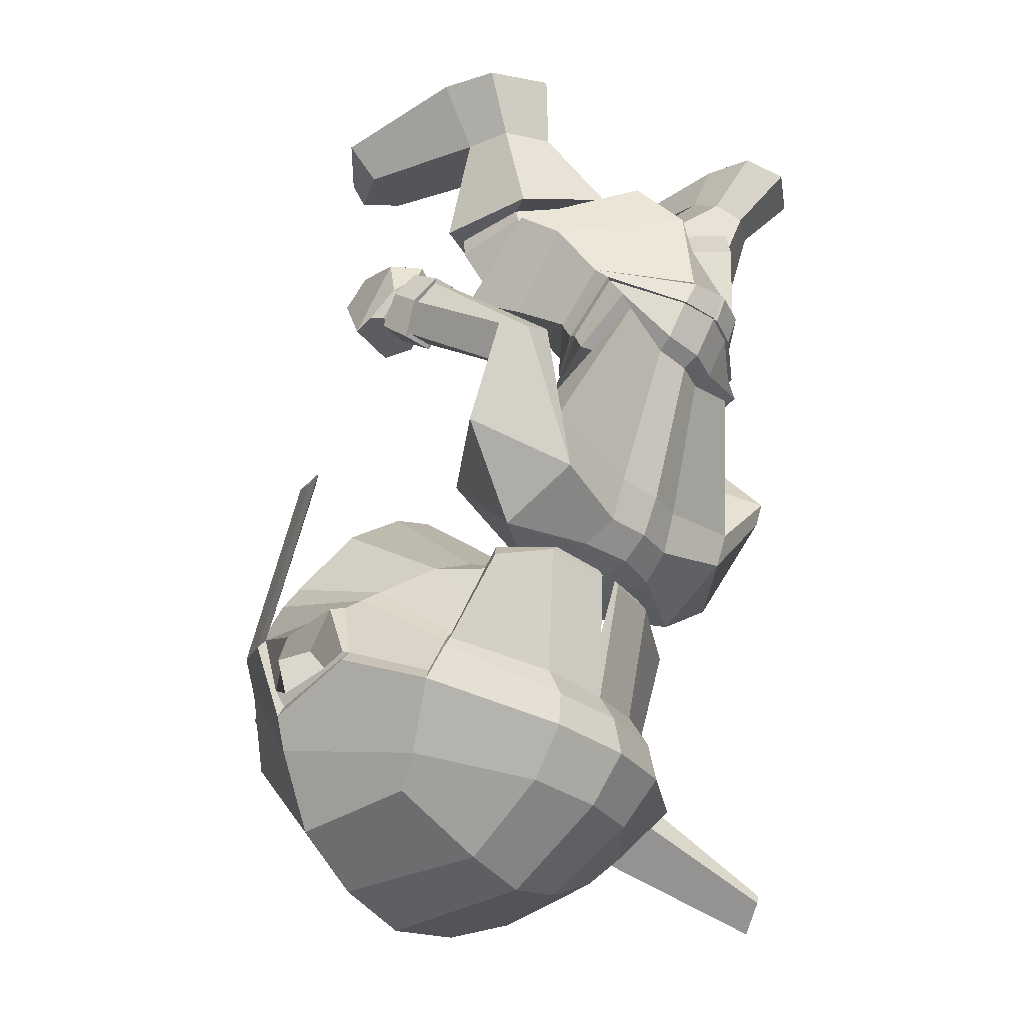
<metadata>
{"format":"obj","ext":"obj","renderer":"f3d","projection":"perspective","resolution":1024,"background":"white","views":[{"elev":-33.2,"azim":-54.9,"up":"+Z"}]}
</metadata>
<code>
o Goblin.001
v -0.4817 0.5345 -1.122
v -0.4417 0.3487 -1.241
v -0.3357 0.3458 -1.178
v -0.3154 0.5479 -0.9882
v -0.4814 0.7347 -1.586
v -0.3105 0.7755 -1.615
v -0.3466 0.6165 -1.819
v -0.4996 0.599 -1.759
v -0.2062 0.3241 -1.84
v -0.3269 0.3362 -1.815
v -0.1908 0.62 -1.844
v -0.328 0.7075 -1.151
v -0.5173 0.6335 -1.227
v -0.1889 0.8026 -1.6
v -0.2887 0.7778 -1.586
v -0.4243 0.8119 -1.428
v -0.1919 0.8787 -1.386
v -0.2285 0.2086 -1.331
v -0.3096 0.2326 -1.338
v -0.3318 0.1934 -1.46
v -0.2276 0.1426 -1.471
v -0.4948 0.3777 -1.735
v -0.3572 0.176 -1.714
v -0.5303 0.3267 -1.687
v -0.4246 0.2664 -1.345
v -0.5351 0.4131 -1.319
v -0.4917 0.271 -1.434
v -0.6047 0.5728 -1.642
v -0.5432 0.7103 -1.456
v -0.2256 0.2981 -1.156
v -0.26 0.2528 -1.179
v -0.2269 0.2387 -1.167
v -0.2932 0.2621 -1.275
v -0.3163 0.2789 -1.202
v -0.2517 0.2417 -1.283
v -0.2278 0.235 -1.116
v -0.2649 0.2261 -1.138
v -0.3372 0.2493 -1.11
v -0.2286 0.2668 -1.061
v -0.3358 0.242 -1.185
v -0.3022 0.2138 -1.259
v -0.495 0.1422 -1.24
v -0.495 0.2637 -1.114
v -0.256 0.1873 -1.272
v -0.3348 0.06943 -1.23
v -0.3523 0.2175 -0.9929
v -0.2351 0.2419 -0.9582
v -0.659 0.1123 -1.105
v -0.5345 0.2034 -1.048
v -0.3238 0.01286 -1.189
v -0.4858 0.003049 -1.156
v -0.3562 0.1637 -0.9286
v -0.2421 0.178 -0.8848
v -0.3271 -0.01588 -1.11
v -0.5301 0.000189 -1.069
v -0.3069 0.1343 -0.809
v -0.2422 0.1631 -0.8004
v -0.4867 0.112 -1.029
v -0.4362 -0.1123 -0.7999
v -0.4331 -0.01791 -0.8615
v -0.3225 -0.1083 -0.8331
v -0.3111 0.1501 -0.8021
v -0.2411 0.1792 -0.7941
v -0.4628 -0.1121 -0.7834
v -0.4553 -0.006272 -0.8616
v -0.3324 -0.1375 -0.8166
v -0.2399 0.1657 -0.7221
v -0.2721 0.1585 -0.7285
v -0.2399 0.1645 -0.7086
v -0.436 0.03845 -0.7781
v -0.4626 -0.05391 -0.7019
v -0.5073 0.008167 -0.5969
v -0.4629 0.1376 -0.7154
v -0.332 -0.1983 -0.7089
v -0.3373 -0.1824 -0.5415
v -0.4509 0.155 -1.072
v -0.6259 -0.04205 -0.9423
v -0.6481 -0.01405 -0.9369
v -0.5441 0.01295 -0.9012
v -0.5716 0.07656 -0.9478
v -0.624 0.0821 -0.9604
v -0.6621 0.04354 -0.9114
v -0.6046 0.2063 -0.7116
v -0.638 0.217 -0.7193
v -0.5647 0.2471 -0.7646
v -0.5778 0.2777 -0.8072
v -0.6285 0.2837 -0.8108
v -0.6511 0.2499 -0.76
v -0.6051 0.2871 -0.65
v -0.556 0.2837 -0.6552
v -0.515 0.3065 -0.6315
v -0.5799 0.296 -0.6069
v -0.5477 0.3364 -0.7179
v -0.4962 0.3842 -0.7236
v -0.5791 0.3721 -0.7527
v -0.5364 0.4197 -0.7552
v -0.6458 0.3738 -0.7427
v -0.6267 0.4231 -0.7414
v -0.6357 0.3232 -0.6867
v -0.6448 0.3269 -0.6296
v -0.5201 0.419 -0.5842
v -0.558 0.4143 -0.5713
v -0.5181 0.4554 -0.6253
v -0.5519 0.4671 -0.6317
v -0.5953 0.479 -0.6362
v -0.5963 0.432 -0.5835
v -0.2182 0.5454 -0.9463
v -0.1882 0.7998 -1.626
v -0.2075 0.7126 -1.123
v -0.4596 0.7365 -1.558
v -0.5213 0.7109 -1.43
v -0.2194 0.1399 -1.721
v -0.2274 0.2297 -1.287
v -0.2289 0.1696 -1.276
v -0.236 0.04233 -1.229
v -0.2402 -0.004811 -1.188
v -0.2456 -0.03903 -1.117
v -0.2587 -0.1246 -0.8454
v -0.2615 -0.1571 -0.8297
v -0.291 0.1429 -0.738
v -0.294 0.08723 -0.6887
v -0.2695 -0.2245 -0.7152
v -0.2664 -0.1629 -0.5698
v -0.2591 -0.05154 -0.5414
v -0.2493 0.09218 -0.6668
v -0.2531 0.07238 -0.577
v -0.4982 0.2344 -0.6687
v -0.286 0.2002 -0.6619
v -0.539 0.07642 -0.5493
v -0.3806 -0.1046 -0.4544
v -0.2727 0.01069 -0.4682
v -0.25 0.1363 -0.5361
v -0.3417 0.2492 -0.5608
v -0.5068 0.2425 -0.5465
v -0.5131 0.2399 -0.5144
v -0.361 0.2626 -0.5174
v -0.5136 0.1028 -0.5234
v -0.5156 0.1066 -0.5023
v -0.4025 0.007819 -0.4594
v -0.4083 0.0159 -0.4606
v -0.3119 0.03696 -0.4654
v -0.3023 0.1598 -0.5196
v -0.3136 0.1777 -0.4953
v -0.3202 0.05601 -0.4573
v -0.5409 0.4918 -0.3111
v -0.6062 0.4121 -0.3263
v -0.6713 0.4244 -0.2772
v -0.5661 0.5017 -0.2728
v -0.5522 0.1987 -0.305
v -0.5489 0.1085 -0.3093
v -0.6164 0.09712 -0.1978
v -0.6533 0.1887 -0.2173
v -0.4711 0.05442 -0.305
v -0.5106 0.0312 -0.1808
v -0.4201 0.08769 -0.2992
v -0.4246 0.1689 -0.2958
v -0.4581 0.1979 -0.1855
v -0.4442 0.08159 -0.1742
v -0.4808 0.4432 -0.2957
v -0.4974 0.4974 -0.2581
v -0.5118 0.2596 -0.2093
v -0.4773 0.2227 -0.2974
v -0.5832 0.2804 -0.6735
v -0.6201 0.2823 -0.67
v -0.5682 0.321 -0.725
v -0.5869 0.3481 -0.7538
v -0.6355 0.3475 -0.7458
v -0.6385 0.31 -0.7006
v -0.9144 0.254 -1.679
v -0.9413 0.3002 -1.694
v -0.9217 0.2973 -1.75
v -0.8901 0.2411 -1.705
v -0.5914 0.4498 -1.369
v -0.6253 0.6158 -1.401
v -0.6589 0.5314 -1.438
v -0.6258 0.459 -1.385
v -0.6227 0.5612 -1.561
v -0.6514 0.5588 -1.541
v -0.6335 0.4015 -1.501
v -0.6329 0.4178 -1.493
v -0.3622 0.8 -1.334
v -0.1959 0.843 -1.313
v -0.5508 0.7107 -1.36
v -0.3324 0.7466 -1.199
v -0.529 0.6619 -1.263
v -0.1985 0.9011 -1.103
v -0.5242 0.2504 -1.468
v -0.5312 0.2566 -1.484
v -0.3661 0.1116 -1.559
v -0.3553 0.1437 -1.495
v -0.5653 0.4329 -1.346
v -0.5773 0.2582 -1.56
v -0.5087 0.2721 -1.457
v -0.5994 0.2467 -1.589
v -0.3788 0.1071 -1.63
v -0.2255 0.07089 -1.636
v -0.2276 0.08395 -1.559
v -0.228 0.1138 -1.505
v -0.6439 0.5578 -1.591
v -0.6472 0.6157 -1.427
v -0.5726 0.7106 -1.388
v -0.6554 0.3998 -1.528
v -0.5409 0.2581 -0.5039
v -0.361 0.2907 -0.5017
v -0.5506 0.06329 -0.5133
v -0.4178 -0.04571 -0.4778
v -0.2973 0.1926 -0.4867
v -0.2892 0.02508 -0.4547
v -0.2627 0.08601 -1.248
v -0.3678 0.1131 -1.239
v -0.3901 0.1089 -1.256
v -0.2627 0.07922 -1.261
v -0.4802 0.179 -1.273
v -0.5026 0.1647 -1.305
v -0.6518 0.4835 -1.081
v -0.5787 0.5517 -1.04
v -0.5997 0.5729 -1.056
v -0.6732 0.488 -1.116
v -0.2997 0.1422 -0.7679
v -0.2721 0.1567 -0.7628
v -0.2415 0.1694 -0.7791
v -0.4633 -0.0825 -0.7355
v -0.4432 0.01578 -0.8187
v -0.3349 -0.1764 -0.7524
v -0.266 -0.2019 -0.7606
v -0.4742 0.2124 -0.6223
v -0.319 0.1913 -0.6196
v -0.5 0.09377 -0.5466
v -0.3896 -0.03394 -0.4827
v -0.287 0.1337 -0.5436
v -0.3068 0.02904 -0.4837
v -0.5901 0.2703 -0.6794
v -0.6268 0.2736 -0.6793
v -0.5695 0.3087 -0.7302
v -0.5835 0.3357 -0.7635
v -0.6332 0.3384 -0.7609
v -0.6433 0.3026 -0.7134
v -0.5937 0.207 -0.704
v -0.5852 0.2669 -0.6697
v -0.6374 0.2703 -0.6728
v -0.6416 0.2117 -0.712
v -0.5547 0.2467 -0.7605
v -0.5599 0.308 -0.7251
v -0.5703 0.2823 -0.813
v -0.5758 0.3414 -0.7718
v -0.6362 0.2886 -0.8197
v -0.6407 0.3435 -0.772
v -0.6608 0.2505 -0.7626
v -0.655 0.3048 -0.7174
v -0.3025 0.1478 -0.7707
v -0.2949 0.1512 -0.7351
v -0.2739 0.1626 -0.7622
v -0.472 -0.08443 -0.7338
v -0.4714 -0.05505 -0.7015
v -0.4427 0.04458 -0.7794
v -0.4492 0.02188 -0.8204
v -0.3394 -0.1827 -0.7562
v -0.3348 -0.2042 -0.7176
v -0.2699 -0.2074 -0.7651
v -0.2736 -0.2296 -0.7202
v -0.2706 0.1503 -0.7316
v -0.2404 0.1718 -0.7571
v -0.241 0.1751 -0.7789
v -0.2414 0.1421 -0.7151
v 0.04781 0.5112 -1.112
v -0.12 0.5396 -0.9848
v -0.1139 0.3363 -1.174
v -0.006456 0.3283 -1.231
v 0.09297 0.7053 -1.569
v 0.1084 0.5676 -1.74
v -0.03792 0.6005 -1.81
v -0.07015 0.763 -1.607
v -0.08658 0.3238 -1.807
v 0.09712 0.6043 -1.212
v -0.08707 0.6961 -1.145
v 0.0344 0.7888 -1.414
v -0.09341 0.7677 -1.58
v -0.12 0.1829 -1.454
v -0.1453 0.2248 -1.333
v 0.07945 0.3481 -1.717
v 0.1065 0.2938 -1.668
v -0.07925 0.1616 -1.706
v -0.02674 0.2471 -1.334
v 0.04581 0.2441 -1.418
v 0.09691 0.3822 -1.302
v 0.1436 0.6758 -1.437
v 0.2014 0.5321 -1.618
v -0.1936 0.2505 -1.179
v -0.1365 0.2723 -1.2
v -0.1599 0.2575 -1.274
v -0.2025 0.2401 -1.283
v -0.1258 0.2346 -1.09
v -0.1903 0.2232 -1.137
v -0.1272 0.2293 -1.179
v 0.03732 0.2363 -1.119
v 0.03234 0.1163 -1.224
v -0.1532 0.208 -1.258
v -0.1363 0.05668 -1.223
v -0.2007 0.1855 -1.272
v -0.1123 0.2101 -0.9618
v 0.07117 0.1917 -1.063
v 0.2013 0.1244 -1.103
v 0.01187 -0.02277 -1.137
v -0.1545 0.002234 -1.183
v -0.1191 0.1659 -0.9045
v 0.04803 -0.0247 -1.046
v -0.1623 -0.02656 -1.104
v -0.1783 0.1365 -0.8093
v 0.02779 0.09823 -0.9881
v -0.05617 -0.001569 -0.8442
v -0.08654 -0.1184 -0.8218
v -0.1936 -0.11 -0.8443
v -0.1729 0.1505 -0.8079
v -0.03015 0.004206 -0.8371
v -0.06229 -0.1273 -0.8049
v -0.1896 -0.1416 -0.829
v -0.207 0.1631 -0.7245
v -0.04728 0.01987 -0.7412
v -0.006858 0.07325 -0.6408
v -0.01878 -0.0995 -0.5821
v -0.05877 -0.09968 -0.7063
v -0.2156 -0.2229 -0.5622
v -0.2055 -0.212 -0.7213
v 0.03641 0.1546 -1.024
v 0.2023 -0.01752 -0.9343
v 0.1789 -0.04483 -0.9081
v 0.09155 -0.004276 -0.9088
v 0.1045 0.06865 -0.8865
v 0.1616 0.08214 -0.9241
v 0.2036 0.04486 -0.9073
v 0.1597 0.1586 -0.6777
v 0.1248 0.1504 -0.672
v 0.0818 0.194 -0.7218
v 0.09371 0.2335 -0.7567
v 0.1436 0.2447 -0.7557
v 0.1674 0.204 -0.7114
v 0.104 0.2293 -0.5988
v 0.06955 0.2357 -0.5609
v 0.009386 0.2373 -0.5971
v 0.05746 0.2196 -0.6128
v -0.00394 0.3136 -0.6926
v 0.05259 0.2736 -0.6752
v 0.03536 0.3551 -0.7164
v 0.08341 0.3147 -0.7035
v 0.12 0.3723 -0.6858
v 0.1463 0.3262 -0.6814
v 0.1315 0.277 -0.5712
v 0.1343 0.272 -0.6284
v 0.02307 0.3511 -0.5322
v -0.01205 0.3501 -0.552
v -0.01179 0.3862 -0.5933
v 0.02035 0.4031 -0.5935
v 0.06158 0.4214 -0.5901
v 0.05981 0.3746 -0.5373
v 0.1204 0.6787 -1.411
v 0.06973 0.7095 -1.543
v -0.1872 0.1519 -0.7295
v -0.1883 0.08281 -0.6542
v -0.1745 0.1719 -0.5807
v 0.04177 0.1336 -0.5563
v 0.02235 -0.06183 -0.5084
v -0.174 -0.1906 -0.4749
v -0.2503 -0.04077 -0.4617
v -0.2443 0.09822 -0.4972
v -0.1246 0.1507 -0.4534
v -0.1106 0.1407 -0.4033
v 0.03257 0.1005 -0.414
v 0.0291 0.1127 -0.4463
v 0.01286 -0.02222 -0.4551
v 0.01053 -0.02219 -0.4681
v -0.1162 -0.0944 -0.4564
v -0.1258 -0.1011 -0.457
v -0.2086 -0.04437 -0.451
v -0.1951 -0.0387 -0.4394
v -0.1763 0.07481 -0.4211
v -0.189 0.07804 -0.4552
v 0.05508 0.2272 -0.1985
v 0.07828 0.2258 -0.1578
v 0.1814 0.1479 -0.1768
v 0.1203 0.1486 -0.2241
v 0.05884 -0.04833 -0.2541
v 0.1538 -0.09985 -0.1826
v 0.1093 -0.1919 -0.2036
v 0.04414 -0.121 -0.3054
v -0.003313 -0.2466 -0.2174
v -0.04004 -0.158 -0.3248
v -0.08669 -0.1269 -0.3008
v -0.06512 -0.1984 -0.1901
v -0.04291 -0.08768 -0.1569
v -0.07198 -0.06335 -0.2573
v -0.005139 0.1776 -0.1972
v 0.008796 0.2209 -0.148
v 0.01349 -0.022 -0.1617
v -0.01277 -0.02319 -0.2323
v 0.08796 0.2184 -0.6263
v 0.124 0.2249 -0.6165
v 0.07601 0.261 -0.6774
v 0.0944 0.2923 -0.7007
v 0.1406 0.2984 -0.6847
v 0.1422 0.2577 -0.6418
v 0.4772 0.1847 -1.64
v 0.4532 0.1741 -1.667
v 0.4928 0.2269 -1.71
v 0.5096 0.228 -1.653
v 0.1594 0.4127 -1.348
v 0.1954 0.4182 -1.362
v 0.2387 0.4869 -1.412
v 0.2121 0.5742 -1.377
v 0.2393 0.5151 -1.516
v 0.2127 0.5199 -1.537
v 0.2044 0.3759 -1.469
v 0.2039 0.3594 -1.477
v -0.03397 0.7837 -1.324
v 0.1456 0.6761 -1.341
v -0.07643 0.7342 -1.192
v 0.1135 0.6308 -1.246
v 0.07816 0.2199 -1.45
v -0.09847 0.1305 -1.487
v -0.08676 0.09714 -1.551
v 0.08672 0.2253 -1.466
v 0.1305 0.3987 -1.327
v 0.06425 0.2433 -1.441
v 0.1373 0.2218 -1.538
v -0.07008 0.09117 -1.62
v 0.1601 0.2078 -1.566
v 0.1688 0.6737 -1.367
v 0.2352 0.5718 -1.402
v 0.2354 0.5142 -1.565
v 0.227 0.3552 -1.502
v 0.0618 0.108 -0.3947
v -0.1086 0.1573 -0.373
v 0.0403 -0.06062 -0.4844
v -0.1155 -0.143 -0.4975
v -0.1895 0.08058 -0.405
v -0.2306 -0.06402 -0.4512
v -0.2112 0.08342 -1.247
v -0.2111 0.07663 -1.26
v -0.08178 0.09349 -1.247
v -0.1045 0.09996 -1.231
v 0.03843 0.1376 -1.29
v 0.01583 0.1542 -1.259
v 0.2072 0.441 -1.057
v 0.2308 0.4432 -1.091
v 0.1633 0.5352 -1.034
v 0.1393 0.5162 -1.02
v -0.2102 0.161 -0.7641
v -0.1827 0.1485 -0.7714
v -0.03977 0.011 -0.787
v -0.0605 -0.1135 -0.7495
v -0.1979 -0.1866 -0.766
v 0.004565 0.106 -0.524
v -0.1522 0.137 -0.5374
v -0.01018 -0.03432 -0.4994
v -0.1492 -0.124 -0.4851
v -0.2066 0.0755 -0.4929
v -0.2137 -0.03856 -0.4692
v 0.09729 0.2071 -0.6324
v 0.1346 0.2149 -0.6265
v 0.07921 0.2489 -0.6819
v 0.09336 0.2813 -0.7072
v 0.1406 0.2899 -0.6983
v 0.1511 0.2494 -0.655
v 0.1173 0.1463 -0.6632
v 0.1651 0.1558 -0.6698
v 0.1459 0.2108 -0.62
v 0.09148 0.2008 -0.6247
v 0.07243 0.1919 -0.7193
v 0.06886 0.2468 -0.6792
v 0.08667 0.2384 -0.7621
v 0.08541 0.2878 -0.7135
v 0.1514 0.2516 -0.763
v 0.1479 0.2972 -0.7069
v 0.1773 0.206 -0.7124
v 0.1631 0.2524 -0.658
v -0.1781 0.155 -0.7719
v -0.2072 0.1667 -0.7627
v -0.1831 0.1591 -0.7278
v -0.05313 -0.1182 -0.7479
v -0.03223 0.01563 -0.7859
v -0.03903 0.02369 -0.7395
v -0.05069 -0.1036 -0.706
v -0.195 -0.1933 -0.7705
v -0.2031 -0.2178 -0.7295
v -0.2637 -0.208 -0.7668
v -0.2665 -0.2308 -0.7221
v -0.2091 0.1554 -0.7273
f 1 2 3 4
f 5 6 7 8
f 9 10 7 11
f 1 4 12 13
f 14 15 16 17
f 18 19 20 21
f 22 10 23 24
f 25 2 26 27
f 2 1 13 26
f 5 8 28 29
f 8 22 24 28
f 30 3 31 32
f 2 25 33 34
f 25 19 35 33
f 36 37 38 39
f 40 41 42 43
f 41 44 45 42
f 39 38 46 47
f 43 42 48 49
f 42 45 50 51
f 47 46 52 53
f 51 50 54 55
f 53 52 56 57
f 58 55 59 60
f 55 54 61 59
f 57 56 62 63
f 60 59 64 65
f 59 61 66 64
f 67 68 69
f 70 71 72 73
f 71 74 75 72
f 42 51 48
f 76 43 49
f 51 55 77 78
f 55 58 79 77
f 58 76 80 79
f 76 49 81 80
f 49 48 82 81
f 48 51 78 82
f 78 77 83 84
f 77 79 85 83
f 79 80 86 85
f 80 81 87 86
f 81 82 88 87
f 82 78 84 88
f 89 90 91 92
f 90 93 94 91
f 93 95 96 94
f 95 97 98 96
f 97 99 100 98
f 99 89 92 100
f 92 91 101 102
f 91 94 103 101
f 94 96 104 103
f 96 98 105 104
f 98 100 106 105
f 100 92 102 106
f 3 30 107 4
f 6 108 11 7
f 10 22 8 7
f 4 107 109 12
f 15 110 111 16
f 19 25 27 20
f 10 9 112 23
f 3 2 34 31
f 19 18 113 35
f 37 40 43 38
f 44 114 115 45
f 38 43 76 46
f 45 115 116 50
f 46 76 58 52
f 50 116 117 54
f 52 58 60 56
f 54 117 118 61
f 56 60 65 62
f 61 118 119 66
f 120 70 73 121
f 74 122 123 75
f 75 123 124
f 125 121 126
f 121 73 127 128
f 73 72 129 127
f 72 75 130 129
f 75 124 131 130
f 126 121 128 132
f 133 134 135 136
f 134 137 138 135
f 137 139 140 138
f 141 142 143 144
f 139 141 144 140
f 142 133 136 143
f 145 146 147 148
f 149 150 151 152
f 150 153 154 151
f 155 156 157 158
f 153 155 158 154
f 159 145 148 160
f 101 103 104 105 106 102
f 152 151 154 158 157 161
f 162 149 146 145
f 149 152 147 146
f 152 161 148 147
f 161 157 160 148
f 157 156 159 160
f 156 162 145 159
f 163 90 89 164
f 165 93 90 163
f 166 95 93 165
f 167 97 95 166
f 168 99 97 167
f 164 89 99 168
f 31 37 36 32
f 33 41 40 34
f 35 44 41 33
f 34 40 37 31
f 113 114 44 35
f 169 170 171 172
f 173 174 175 176
f 174 177 178 175
f 177 179 180 178
f 179 173 176 180
f 176 175 170 169
f 175 178 171 170
f 178 180 172 171
f 180 176 169 172
f 16 181 182 17
f 111 183 181 16
f 184 181 183 185
f 186 182 181 184
f 12 184 185 13
f 109 186 184 12
f 187 188 189 190
f 191 173 179 192 193
f 188 194 195 189
f 189 195 196 197
f 26 191 193 27
f 190 189 197 198
f 13 185 191 26
f 185 183 174 173 191
f 28 199 200 201 29
f 23 195 194 24
f 112 196 195 23
f 24 194 202 199 28
f 203 149 162 204
f 205 150 149 203
f 206 153 150 205
f 207 156 155 208
f 208 155 153 206
f 204 162 156 207
f 135 203 204 136
f 138 205 203 135
f 140 206 205 138
f 143 207 208 144
f 144 208 206 140
f 136 204 207 143
f 110 15 6 5
f 15 14 108 6
f 209 210 211 212
f 210 213 214 211
f 27 193 188 187
f 193 192 194 188
f 192 179 202 194
f 179 177 199 202
f 177 174 200 199
f 215 216 217 218
f 183 111 29 201
f 111 110 5 29
f 174 183 216 215
f 183 201 217 216
f 201 200 218 217
f 200 174 215 218
f 20 27 213 210
f 27 187 214 213
f 187 190 211 214
f 190 198 212 211
f 198 21 209 212
f 21 20 210 209
f 62 219 220 221 63
f 64 222 223 65
f 66 224 222 64
f 65 223 219 62
f 119 225 224 66
f 226 134 133 227
f 228 137 134 226
f 229 139 137 228
f 230 142 141 231
f 231 141 139 229
f 227 133 142 230
f 127 226 227 128
f 129 228 226 127
f 130 229 228 129
f 132 230 231 131
f 131 231 229 130
f 128 227 230 132
f 232 163 164 233
f 234 165 163 232
f 235 166 165 234
f 236 167 166 235
f 237 168 167 236
f 233 164 168 237
f 238 239 240 241
f 242 243 239 238
f 244 245 243 242
f 246 247 245 244
f 248 249 247 246
f 241 240 249 248
f 232 233 240 239
f 233 237 249 240
f 237 236 247 249
f 236 235 245 247
f 235 234 243 245
f 234 232 239 243
f 84 83 238 241
f 83 85 242 238
f 85 86 244 242
f 86 87 246 244
f 87 88 248 246
f 88 84 241 248
f 250 251 68 252
f 253 254 255 256
f 257 258 254 253
f 256 255 251 250
f 259 260 258 257
f 219 223 256 250
f 223 222 253 256
f 222 224 257 253
f 224 225 259 257
f 225 122 260 259
f 122 74 258 260
f 74 71 254 258
f 71 70 255 254
f 70 120 251 255
f 120 261 68 251
f 252 262 263
f 220 219 250 252
f 68 67 262 252
f 261 120 121 125 264
f 261 264 69 68
f 221 220 252 263
f 124 126 132 131
f 265 266 267 268
f 269 270 271 272
f 9 11 271 273
f 265 274 275 266
f 14 17 276 277
f 18 21 278 279
f 280 281 282 273
f 283 284 285 268
f 268 285 274 265
f 269 286 287 270
f 270 287 281 280
f 30 32 288 267
f 268 289 290 283
f 283 290 291 279
f 36 39 292 293
f 294 295 296 297
f 297 296 298 299
f 39 47 300 292
f 295 301 302 296
f 296 303 304 298
f 47 53 305 300
f 303 306 307 304
f 53 57 308 305
f 309 310 311 306
f 306 311 312 307
f 57 63 313 308
f 310 314 315 311
f 311 315 316 312
f 67 69 317
f 318 319 320 321
f 321 320 322 323
f 296 302 303
f 324 301 295
f 303 325 326 306
f 306 326 327 309
f 309 327 328 324
f 324 328 329 301
f 301 329 330 302
f 302 330 325 303
f 325 331 332 326
f 326 332 333 327
f 327 333 334 328
f 328 334 335 329
f 329 335 336 330
f 330 336 331 325
f 337 338 339 340
f 340 339 341 342
f 342 341 343 344
f 344 343 345 346
f 346 345 347 348
f 348 347 338 337
f 338 349 350 339
f 339 350 351 341
f 341 351 352 343
f 343 352 353 345
f 345 353 354 347
f 347 354 349 338
f 267 266 107 30
f 272 271 11 108
f 273 271 270 280
f 266 275 109 107
f 277 276 355 356
f 279 278 284 283
f 273 282 112 9
f 267 288 289 268
f 279 291 113 18
f 293 292 295 294
f 299 298 115 114
f 292 300 324 295
f 298 304 116 115
f 300 305 309 324
f 304 307 117 116
f 305 308 310 309
f 307 312 118 117
f 308 313 314 310
f 312 316 119 118
f 357 358 319 318
f 323 322 123 122
f 322 124 123
f 125 126 358
f 358 359 360 319
f 319 360 361 320
f 320 361 362 322
f 322 362 363 124
f 126 364 359 358
f 365 366 367 368
f 368 367 369 370
f 370 369 371 372
f 373 374 375 376
f 372 371 374 373
f 376 375 366 365
f 377 378 379 380
f 381 382 383 384
f 384 383 385 386
f 387 388 389 390
f 386 385 388 387
f 391 392 378 377
f 350 349 354 353 352 351
f 382 393 389 388 385 383
f 394 377 380 381
f 381 380 379 382
f 382 379 378 393
f 393 378 392 389
f 389 392 391 390
f 390 391 377 394
f 395 396 337 340
f 397 395 340 342
f 398 397 342 344
f 399 398 344 346
f 400 399 346 348
f 396 400 348 337
f 288 32 36 293
f 290 289 294 297
f 291 290 297 299
f 289 288 293 294
f 113 291 299 114
f 401 402 403 404
f 405 406 407 408
f 408 407 409 410
f 410 409 411 412
f 412 411 406 405
f 406 401 404 407
f 407 404 403 409
f 409 403 402 411
f 411 402 401 406
f 276 17 182 413
f 355 276 413 414
f 415 416 414 413
f 186 415 413 182
f 275 274 416 415
f 109 275 415 186
f 417 418 419 420
f 421 422 423 412 405
f 420 419 424 425
f 419 197 196 424
f 285 284 422 421
f 418 198 197 419
f 274 285 421 416
f 416 421 405 408 414
f 287 286 426 427 428
f 282 281 425 424
f 112 282 424 196
f 281 287 428 429 425
f 430 431 394 381
f 432 430 381 384
f 433 432 384 386
f 434 435 387 390
f 435 433 386 387
f 431 434 390 394
f 367 366 431 430
f 369 367 430 432
f 371 369 432 433
f 375 374 435 434
f 374 371 433 435
f 366 375 434 431
f 356 269 272 277
f 277 272 108 14
f 436 437 438 439
f 439 438 440 441
f 284 417 420 422
f 422 420 425 423
f 423 425 429 412
f 412 429 428 410
f 410 428 427 408
f 442 443 444 445
f 414 426 286 355
f 355 286 269 356
f 408 442 445 414
f 414 445 444 426
f 426 444 443 427
f 427 443 442 408
f 278 439 441 284
f 284 441 440 417
f 417 440 438 418
f 418 438 437 198
f 198 437 436 21
f 21 436 439 278
f 313 63 221 446 447
f 315 314 448 449
f 316 315 449 450
f 314 313 447 448
f 119 316 450 225
f 451 452 365 368
f 453 451 368 370
f 454 453 370 372
f 455 456 373 376
f 456 454 372 373
f 452 455 376 365
f 360 359 452 451
f 361 360 451 453
f 362 361 453 454
f 364 363 456 455
f 363 362 454 456
f 359 364 455 452
f 457 458 396 395
f 459 457 395 397
f 460 459 397 398
f 461 460 398 399
f 462 461 399 400
f 458 462 400 396
f 463 464 465 466
f 467 463 466 468
f 469 467 468 470
f 471 469 470 472
f 473 471 472 474
f 464 473 474 465
f 457 466 465 458
f 458 465 474 462
f 462 474 472 461
f 461 472 470 460
f 460 470 468 459
f 459 468 466 457
f 331 464 463 332
f 332 463 467 333
f 333 467 469 334
f 334 469 471 335
f 335 471 473 336
f 336 473 464 331
f 475 476 317 477
f 478 479 480 481
f 482 478 481 483
f 479 475 477 480
f 484 482 483 485
f 447 475 479 448
f 448 479 478 449
f 449 478 482 450
f 450 482 484 225
f 225 484 485 122
f 122 485 483 323
f 323 483 481 321
f 321 481 480 318
f 318 480 477 357
f 357 477 317 486
f 476 263 262
f 446 476 475 447
f 317 476 262 67
f 486 264 125 358 357
f 486 317 69 264
f 221 263 476 446
f 124 363 364 126

</code>
